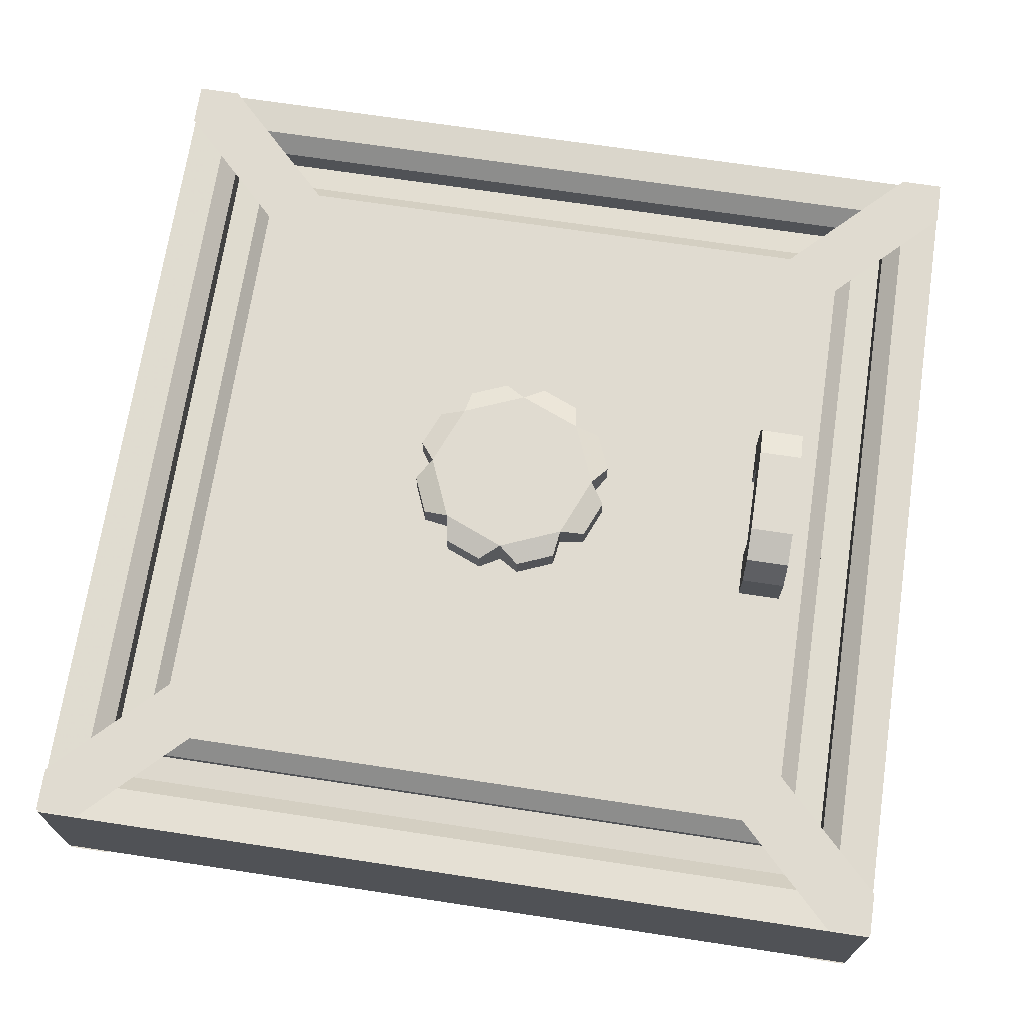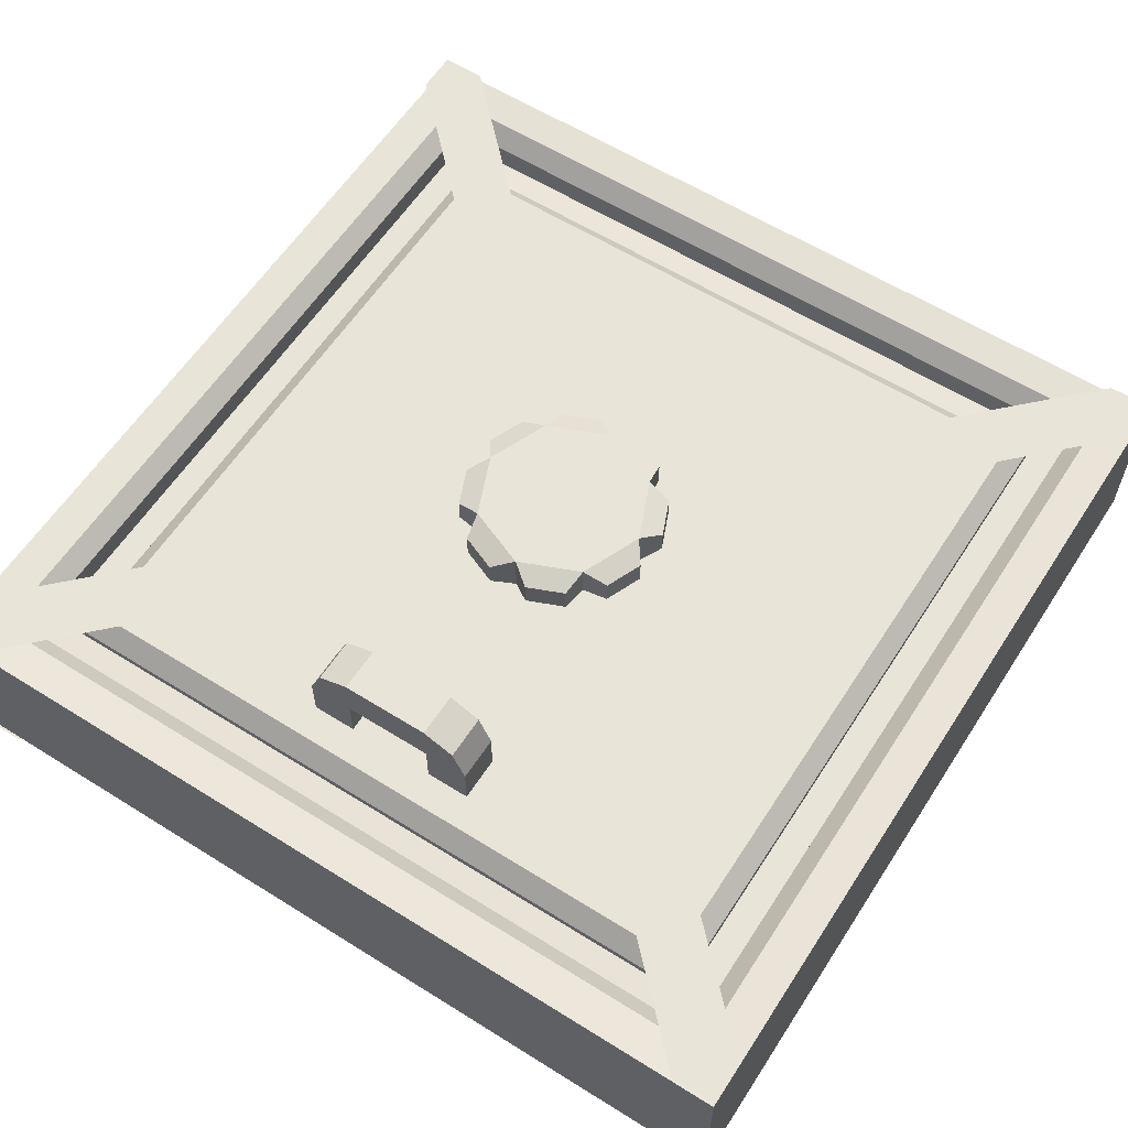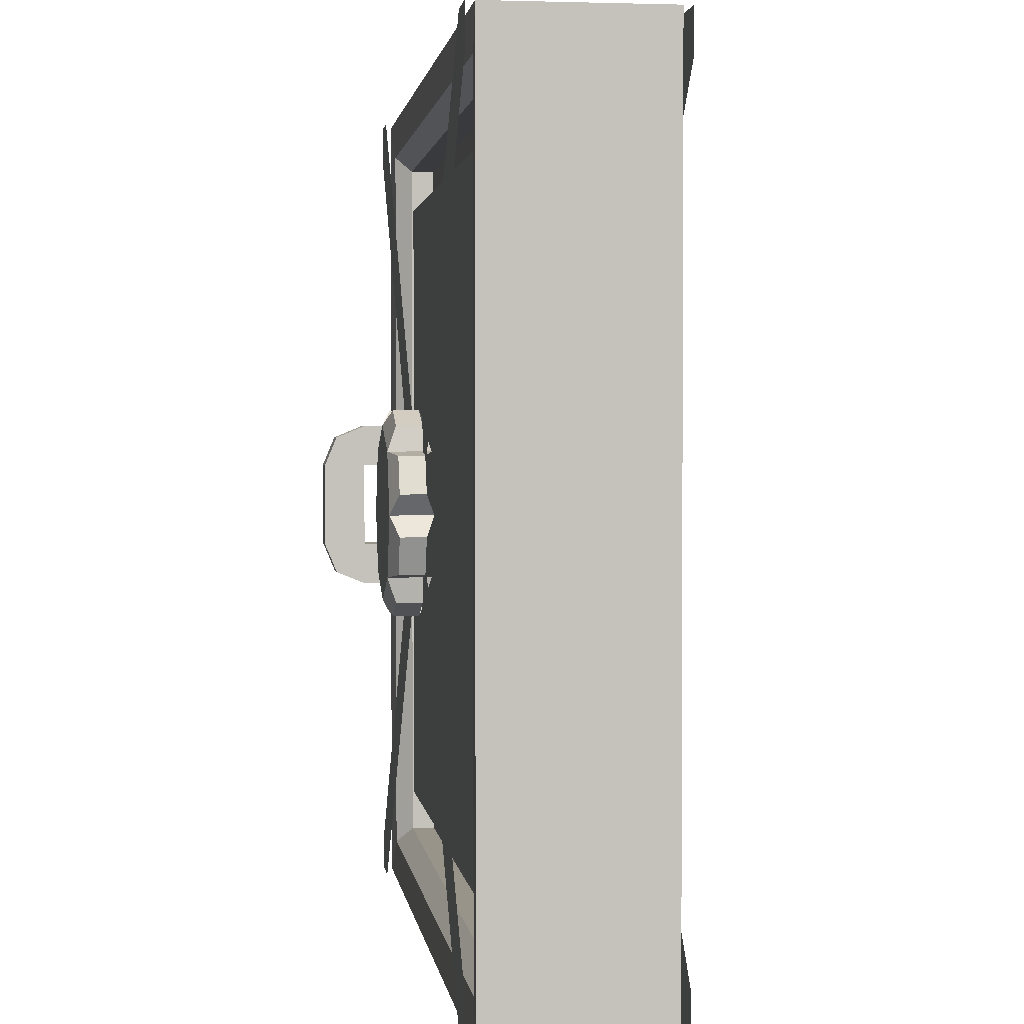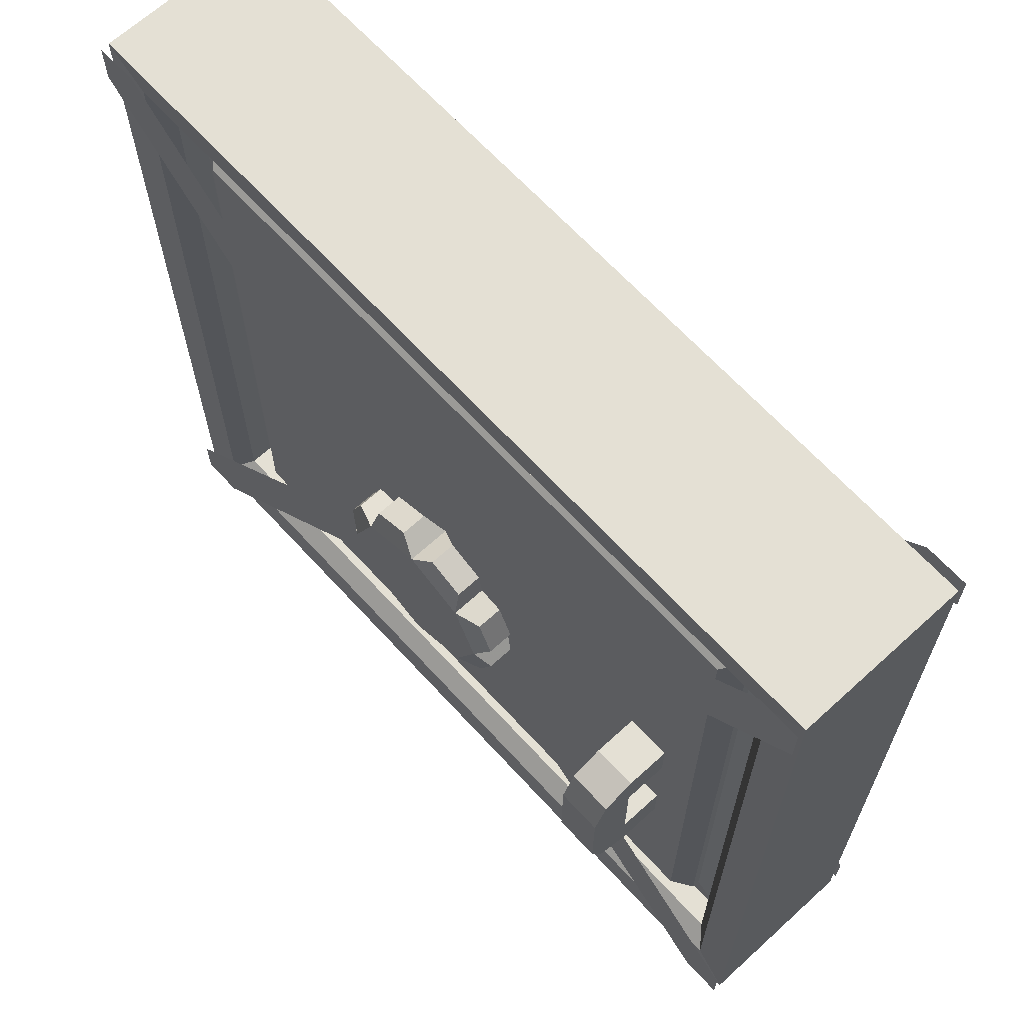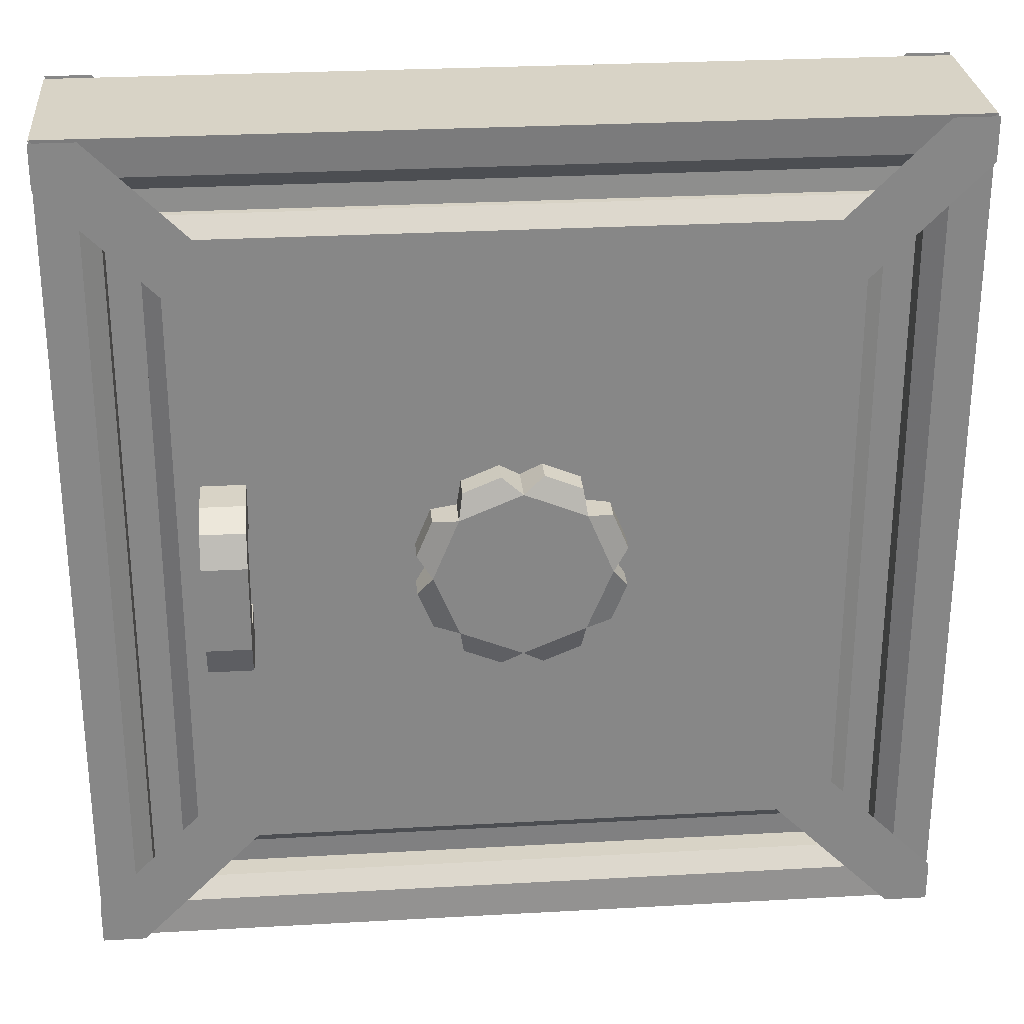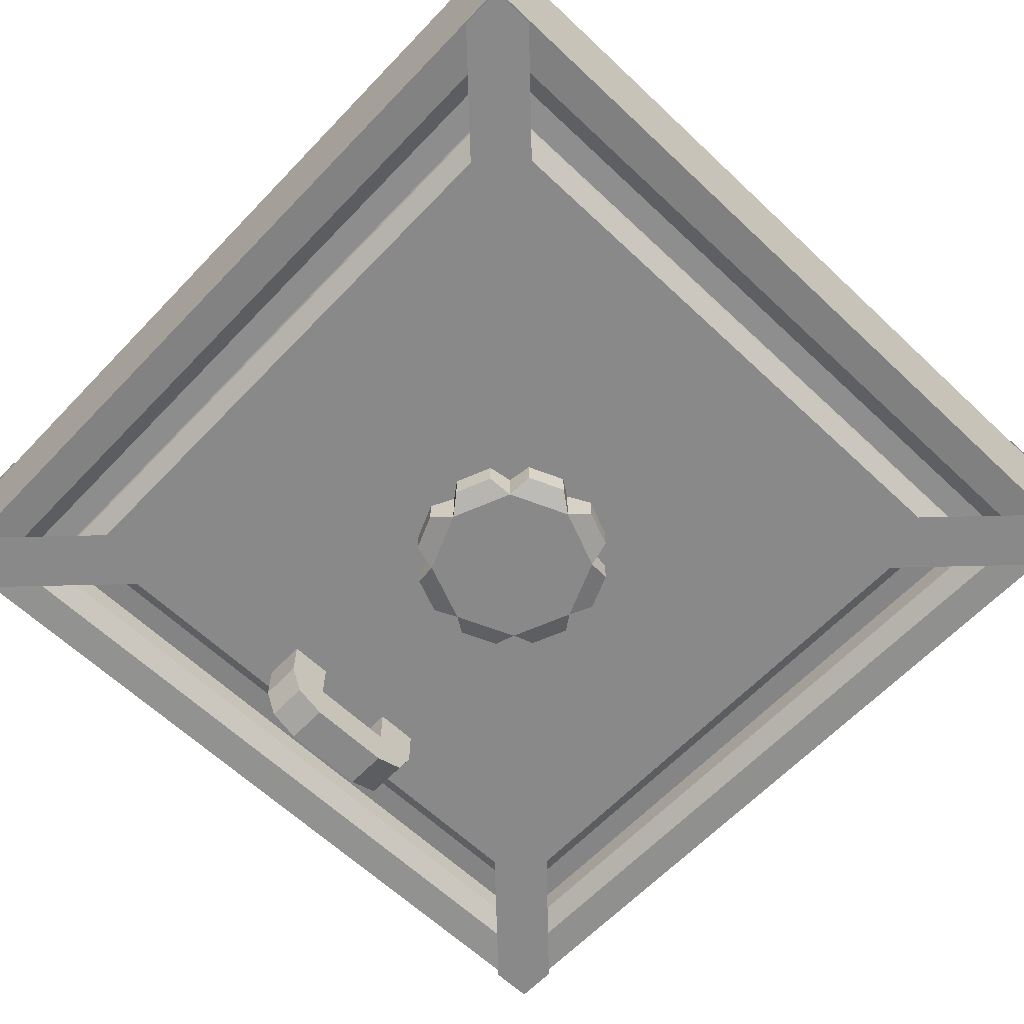
<metadata>
{"format":"obj","ext":"obj","renderer":"f3d","projection":"perspective","resolution":1024,"background":"white","views":[{"elev":69.9,"azim":-171.4,"up":"+Z"},{"elev":59.8,"azim":-57.3,"up":"+Z"},{"elev":1.9,"azim":82.6,"up":"+Y"},{"elev":66.1,"azim":-132.5,"up":"+Y"},{"elev":27.9,"azim":-4.9,"up":"+Y"},{"elev":-63.2,"azim":46.4,"up":"+Z"}]}
</metadata>
<code>
o door
v 0.04742 1.234 0.22
v 0.04742 1.234 0.28
v 0.1323 1.199 0.28
v 0.1414 1.141 0.2
v 0.1323 1.199 0.22
v 0.1993 1.132 0.22
v 0.1993 1.132 0.28
v 0.2345 1.047 0.28
v 0.2345 0.9526 0.22
v 0.2345 0.9526 0.28
v 0.1993 0.8677 0.28
v 0.2 1 0.3
v 0.1323 0.8007 0.22
v 0.1323 0.8007 0.28
v 0.04742 0.7655 0.28
v 0.1414 0.8586 0.2
v 0.1414 0.8586 0.3
v -0.04742 0.7655 0.22
v -0.04742 0.7655 0.28
v -0.1323 0.8007 0.28
v -0.1323 0.8007 0.22
v -0.1414 0.8586 0.3
v -0.1993 0.8677 0.22
v -0.1993 0.8677 0.28
v -0.2345 0.9526 0.28
v -0.2345 1.047 0.22
v -0.2345 1.047 0.28
v -0.1993 1.132 0.28
v -0.04742 1.234 0.22
v -0.1323 1.199 0.22
v -0.1323 1.199 0.28
v -0.1414 1.141 0.2
v -0.04742 1.234 0.28
v -0.1414 1.141 0.3
v 0 1.2 0.2
v 0 1.2 0.3
v 0.2 1 0.2
v 0.2345 1.047 0.22
v 0.1414 1.141 0.3
v 0.1993 0.8677 0.22
v 0.04742 0.7655 0.22
v 0 0.8 0.3
v 0 0.8 0.2
v -0.2345 0.9526 0.22
v -0.2 1 0.3
v -0.1993 1.132 0.22
v -1 2 0.22
v -1 1.9 0.22
v -0.9 2 0.22
v 1 0 0.22
v 1 0.1 0.22
v 0.9 0 0.22
v -1 0 0.22
v -0.9 0 0.22
v -1 0.1 0.22
v 1 2 0.22
v 0.9 2 0.22
v 1 1.9 0.22
v -0.1414 0.8586 0.2
v -0.2 1 0.2
v -0.04742 1.234 -0.22
v -0.04742 1.234 -0.28
v -0.1323 1.199 -0.28
v -0.1414 1.141 -0.2
v -0.1323 1.199 -0.22
v -0.1993 1.132 -0.22
v -0.1993 1.132 -0.28
v -0.2345 1.047 -0.28
v -0.2345 0.9526 -0.22
v -0.2345 0.9526 -0.28
v -0.1993 0.8677 -0.28
v -0.2 1 -0.3
v -0.1323 0.8007 -0.22
v -0.1323 0.8007 -0.28
v -0.04742 0.7655 -0.28
v -0.1414 0.8586 -0.2
v -0.1414 0.8586 -0.3
v 0.04742 0.7655 -0.22
v 0.04742 0.7655 -0.28
v 0.1323 0.8007 -0.28
v 0.1323 0.8007 -0.22
v 0.1414 0.8586 -0.3
v 0.1993 0.8677 -0.22
v 0.1993 0.8677 -0.28
v 0.2345 0.9526 -0.28
v 0.2345 1.047 -0.22
v 0.2345 1.047 -0.28
v 0.1993 1.132 -0.28
v 0.04742 1.234 -0.22
v 0.1323 1.199 -0.22
v 0.1323 1.199 -0.28
v 0.1414 1.141 -0.2
v 0.04742 1.234 -0.28
v 0.1414 1.141 -0.3
v 0 1.2 -0.2
v 0 1.2 -0.3
v -0.2 1 -0.2
v -0.2345 1.047 -0.22
v -0.1414 1.141 -0.3
v -0.1993 0.8677 -0.22
v -0.04742 0.7655 -0.22
v 0 0.8 -0.3
v 0 0.8 -0.2
v 0.2345 0.9526 -0.22
v 0.2 1 -0.3
v 0.1993 1.132 -0.22
v 1 2 -0.22
v 1 1.9 -0.22
v 0.9 2 -0.22
v -1 -0 -0.22
v -1 0.1 -0.22
v -0.9 -0 -0.22
v 1 -0 -0.22
v 0.9 -0 -0.22
v 1 0.1 -0.22
v -1 2 -0.22
v -0.9 2 -0.22
v -1 1.9 -0.22
v 0.1414 0.8586 -0.2
v 0.2 1 -0.2
v -0.6 0.9 -0.4
v -0.6 0.8293 -0.3707
v -0.7 0.8293 -0.3707
v -0.7 1.1 -0.4
v -0.7 1.171 -0.3707
v -0.6 1.171 -0.3707
v -0.6 0.8 -0.3
v -0.7 0.8 -0.3
v -0.7 0.9 -0.4
v -0.6 1.1 -0.4
v -0.6 0.8 -0.2
v -0.7 0.8 -0.2
v -0.6 1.1 -0.3
v -0.7 0.9 -0.3
v -0.6 0.9 -0.3
v -0.7 0.9 -0.2
v -0.6 0.9 -0.2
v -0.7 1.2 -0.3
v -0.7 1.2 -0.2
v -0.6 1.2 -0.2
v -0.7 1.1 -0.3
v -0.6 1.2 -0.3
v -0.7 1.1 -0.2
v -0.6 1.1 -0.2
v -0.7 0.9 0.4
v -0.7 0.8293 0.3707
v -0.6 0.8293 0.3707
v -0.6 1.1 0.4
v -0.6 1.171 0.3707
v -0.7 1.171 0.3707
v -0.7 0.8 0.3
v -0.6 0.8 0.3
v -0.6 0.9 0.4
v -0.7 1.1 0.4
v -0.7 0.8 0.2
v -0.7 1.1 0.3
v -0.6 0.9 0.3
v -0.7 0.9 0.3
v -0.6 0.9 0.2
v -0.7 0.9 0.2
v -0.6 0.8 0.2
v -0.6 1.2 0.3
v -0.6 1.2 0.2
v -0.7 1.2 0.2
v -0.6 1.1 0.3
v -0.7 1.2 0.3
v -0.6 1.1 0.2
v -0.7 1.1 0.2
v 0.873 0.127 -0.1538
v -0.873 0.127 -0.1538
v -0.873 0.127 -0.097
v -0.9132 0.08684 -0.194
v 0.9132 0.08684 -0.194
v 1 -0 -0.2
v -0.7 0.3 -0.16
v -0.7 1.7 -0.16
v 0.7 1.7 -0.16
v 0.7 0.3 -0.16
v 0.7586 0.2414 -0.16
v -0.8 0.2 -0.1
v -0.873 1.873 -0.097
v -0.7586 0.2414 -0.16
v -0.7586 1.759 -0.16
v 0.873 1.873 -0.097
v 0.8 1.8 -0.1
v 0.873 0.127 -0.097
v 0.8 0.2 -0.1
v 0.7586 1.759 -0.16
v 0.8 0.2 -0.1186
v 0.8 1.8 -0.1186
v -0.8 0.2 -0.1186
v -0.8 1.8 -0.1
v -0.873 1.873 -0.1538
v 0.9132 1.913 -0.194
v 0.873 1.873 -0.1538
v -0.9132 1.913 -0.194
v -0.8 1.8 -0.1186
v -1 0 0.2
v -1 2 0.2
v -1 2 -0.2
v -1 -0 -0.2
v 1 2 -0.2
v 1 2 0.2
v 1 0 0.2
v 0.873 0.127 0.097
v -0.873 0.127 0.097
v -0.873 0.127 0.1538
v 0.9132 0.08684 0.194
v 0.7 1.7 0.16
v -0.7 1.7 0.16
v -0.7 0.3 0.16
v -0.7586 0.2414 0.16
v 0.7586 0.2414 0.16
v 0.7 0.3 0.16
v -0.873 1.873 0.097
v -0.8 0.2 0.1
v -0.7586 1.759 0.16
v 0.8 1.8 0.1
v 0.873 1.873 0.097
v 0.8 0.2 0.1
v 0.7586 1.759 0.16
v 0.8 1.8 0.1186
v 0.8 0.2 0.1186
v -0.8 1.8 0.1
v -0.8 0.2 0.1186
v -0.873 1.873 0.1538
v 0.9132 1.913 0.194
v 0.873 0.127 0.1538
v 0.873 1.873 0.1538
v -0.9132 1.913 0.194
v -0.8 1.8 0.1186
v -0.9132 0.08684 0.194
f 1 2 3
f 4 5 3
f 6 7 8
f 9 10 11
f 12 10 9
f 13 14 15
f 14 13 16
f 15 14 17
f 18 19 20
f 21 20 22
f 23 24 25
f 26 27 28
f 29 30 31
f 31 30 32
f 33 31 34
f 2 1 35
f 3 2 36
f 7 6 4
f 37 38 8
f 8 7 39
f 16 40 11
f 17 11 10
f 41 15 42
f 19 18 43
f 20 19 42
f 22 24 23
f 44 25 45
f 25 24 22
f 45 27 26
f 46 28 34
f 28 27 45
f 29 33 36
f 34 45 22
f 47 48 49
f 50 51 52
f 52 49 48
f 49 52 51
f 53 54 55
f 56 57 58
f 55 54 57
f 58 57 54
f 5 1 3
f 39 4 3
f 38 6 8
f 40 9 11
f 37 12 9
f 41 13 15
f 17 14 16
f 42 15 17
f 21 18 20
f 59 21 22
f 44 23 25
f 46 26 28
f 33 29 31
f 34 31 32
f 36 33 34
f 36 2 35
f 39 3 36
f 39 7 4
f 12 37 8
f 12 8 39
f 17 16 11
f 12 17 10
f 43 41 42
f 42 19 43
f 22 20 42
f 59 22 23
f 60 44 45
f 45 25 22
f 60 45 26
f 32 46 34
f 34 28 45
f 35 29 36
f 42 17 12
f 39 36 34
f 39 22 12
f 22 42 12
f 39 34 22
f 61 62 63
f 64 65 63
f 66 67 68
f 69 70 71
f 72 70 69
f 73 74 75
f 74 73 76
f 75 74 77
f 78 79 80
f 81 80 82
f 83 84 85
f 86 87 88
f 89 90 91
f 91 90 92
f 93 91 94
f 62 61 95
f 63 62 96
f 67 66 64
f 97 98 68
f 68 67 99
f 76 100 71
f 77 71 70
f 101 75 102
f 79 78 103
f 80 79 102
f 82 84 83
f 104 85 105
f 85 84 82
f 105 87 86
f 106 88 94
f 88 87 105
f 89 93 96
f 94 105 82
f 107 108 109
f 110 111 112
f 112 109 108
f 109 112 111
f 113 114 115
f 116 117 118
f 115 114 117
f 118 117 114
f 65 61 63
f 99 64 63
f 98 66 68
f 100 69 71
f 97 72 69
f 101 73 75
f 77 74 76
f 102 75 77
f 81 78 80
f 119 81 82
f 104 83 85
f 106 86 88
f 93 89 91
f 94 91 92
f 96 93 94
f 96 62 95
f 99 63 96
f 99 67 64
f 72 97 68
f 72 68 99
f 77 76 71
f 72 77 70
f 103 101 102
f 102 79 103
f 82 80 102
f 119 82 83
f 120 104 105
f 105 85 82
f 120 105 86
f 92 106 94
f 94 88 105
f 95 89 96
f 102 77 72
f 99 96 94
f 99 82 72
f 82 102 72
f 99 94 82
f 121 122 123
f 124 125 126
f 122 127 128
f 129 124 130
f 127 131 132
f 121 130 133
f 134 129 123
f 121 135 122
f 134 136 137
f 134 123 128
f 122 135 127
f 128 132 136
f 135 137 131
f 138 139 140
f 124 141 125
f 133 130 126
f 135 133 141
f 134 141 124
f 125 141 138
f 133 126 142
f 125 138 142
f 138 141 143
f 142 140 144
f 141 143 144
f 145 146 147
f 148 149 150
f 146 151 152
f 153 148 154
f 152 151 155
f 145 154 156
f 157 153 147
f 145 158 146
f 157 159 160
f 157 147 152
f 146 158 151
f 152 161 159
f 151 158 160
f 162 163 164
f 148 165 149
f 156 154 150
f 158 156 165
f 157 165 148
f 149 165 162
f 156 150 166
f 149 162 166
f 162 165 167
f 166 164 168
f 165 167 168
f 169 170 171
f 172 173 174
f 175 176 177
f 175 178 179
f 179 178 177
f 180 171 181
f 175 182 183
f 181 184 185
f 186 187 185
f 176 183 188
f 187 189 190
f 191 180 192
f 189 187 180
f 192 185 190
f 170 193 181
f 174 173 194
f 186 184 195
f 187 186 171
f 193 196 194
f 188 183 197
f 189 179 188
f 173 169 195
f 172 170 169
f 182 191 197
f 193 170 172
f 191 182 179
f 184 181 193
f 198 199 200
f 172 201 200
f 200 202 194
f 203 204 174
f 202 200 199
f 205 206 207
f 198 204 208
f 209 210 211
f 212 213 214
f 209 214 213
f 215 206 216
f 217 212 211
f 218 219 215
f 218 220 205
f 210 209 221
f 222 223 220
f 224 216 225
f 216 220 223
f 222 218 224
f 206 215 226
f 227 208 204
f 228 229 219
f 206 205 220
f 227 230 226
f 221 222 231
f 221 213 223
f 227 229 228
f 228 207 232
f 231 225 212
f 226 230 232
f 213 212 225
f 229 226 215
f 199 198 232
f 227 203 199
f 204 198 201
f 129 121 123
f 130 124 126
f 123 122 128
f 121 129 130
f 128 127 132
f 135 121 133
f 135 134 137
f 134 128 136
f 127 135 131
f 142 138 140
f 134 135 141
f 129 134 124
f 126 125 142
f 139 138 143
f 133 142 144
f 133 141 144
f 153 145 147
f 154 148 150
f 147 146 152
f 145 153 154
f 161 152 155
f 158 145 156
f 158 157 160
f 157 152 159
f 155 151 160
f 166 162 164
f 157 158 165
f 153 157 148
f 150 149 166
f 163 162 167
f 156 166 168
f 156 165 168
f 186 169 171
f 201 172 174
f 178 175 177
f 182 175 179
f 188 179 177
f 192 180 181
f 176 175 183
f 192 181 185
f 184 186 185
f 177 176 188
f 185 187 190
f 197 191 192
f 191 189 180
f 197 192 190
f 171 170 181
f 202 174 194
f 169 186 195
f 180 187 171
f 195 193 194
f 190 188 197
f 190 189 188
f 194 173 195
f 173 172 169
f 183 182 197
f 196 193 172
f 189 191 179
f 195 184 193
f 201 198 200
f 196 172 200
f 196 200 194
f 202 203 174
f 203 202 199
f 228 205 207
f 232 198 208
f 214 209 211
f 211 212 214
f 221 209 213
f 224 215 216
f 210 217 211
f 224 218 215
f 219 218 205
f 217 210 221
f 218 222 220
f 231 224 225
f 225 216 223
f 231 222 224
f 207 206 226
f 203 227 204
f 205 228 219
f 216 206 220
f 229 227 226
f 217 221 231
f 222 221 223
f 208 227 228
f 208 228 232
f 217 231 212
f 207 226 232
f 223 213 225
f 219 229 215
f 230 199 232
f 230 227 199
f 174 204 201

</code>
